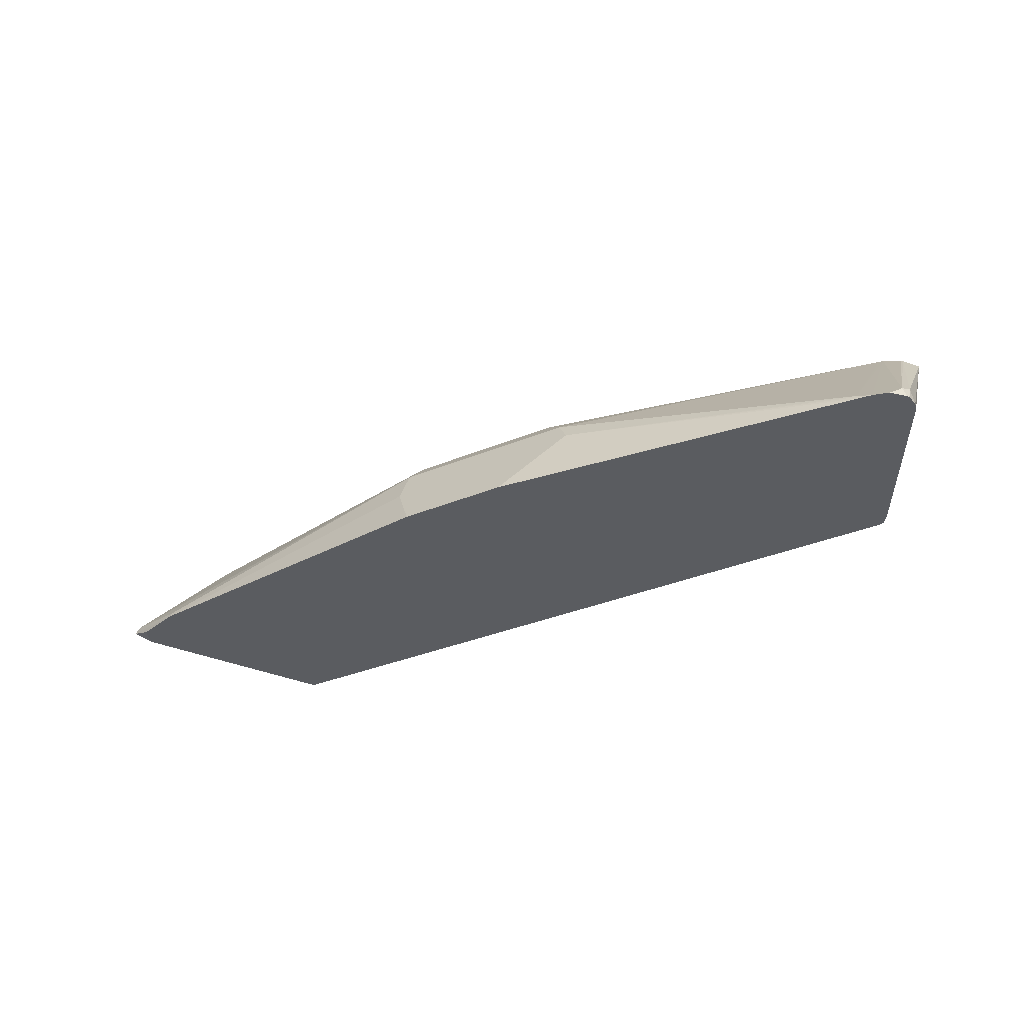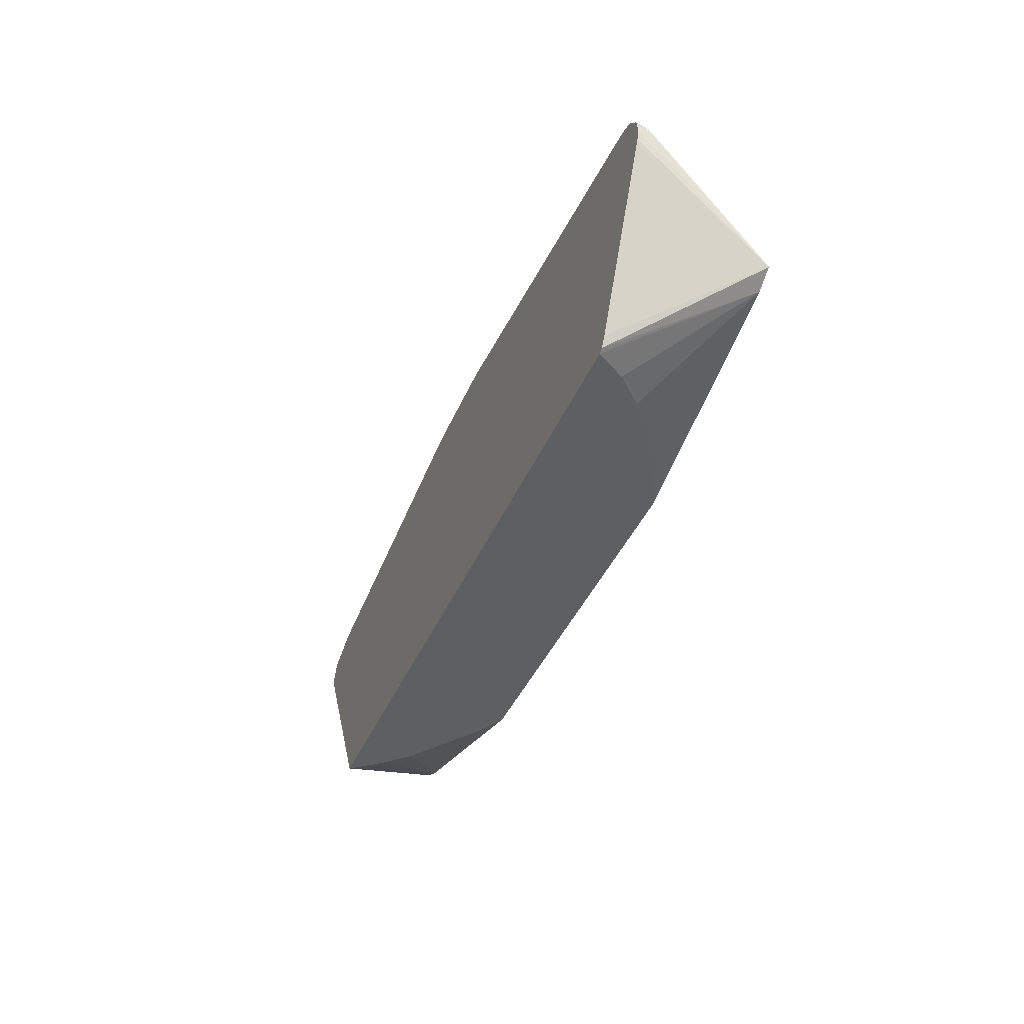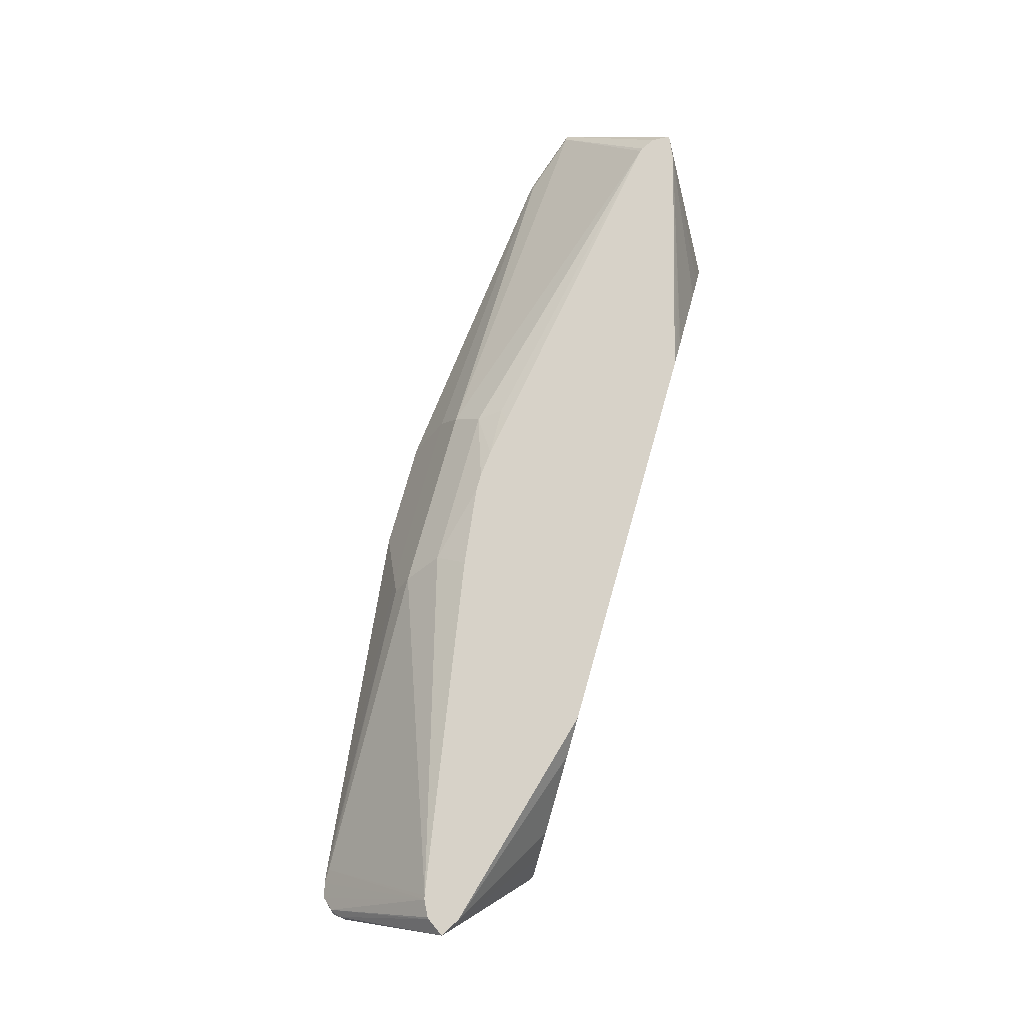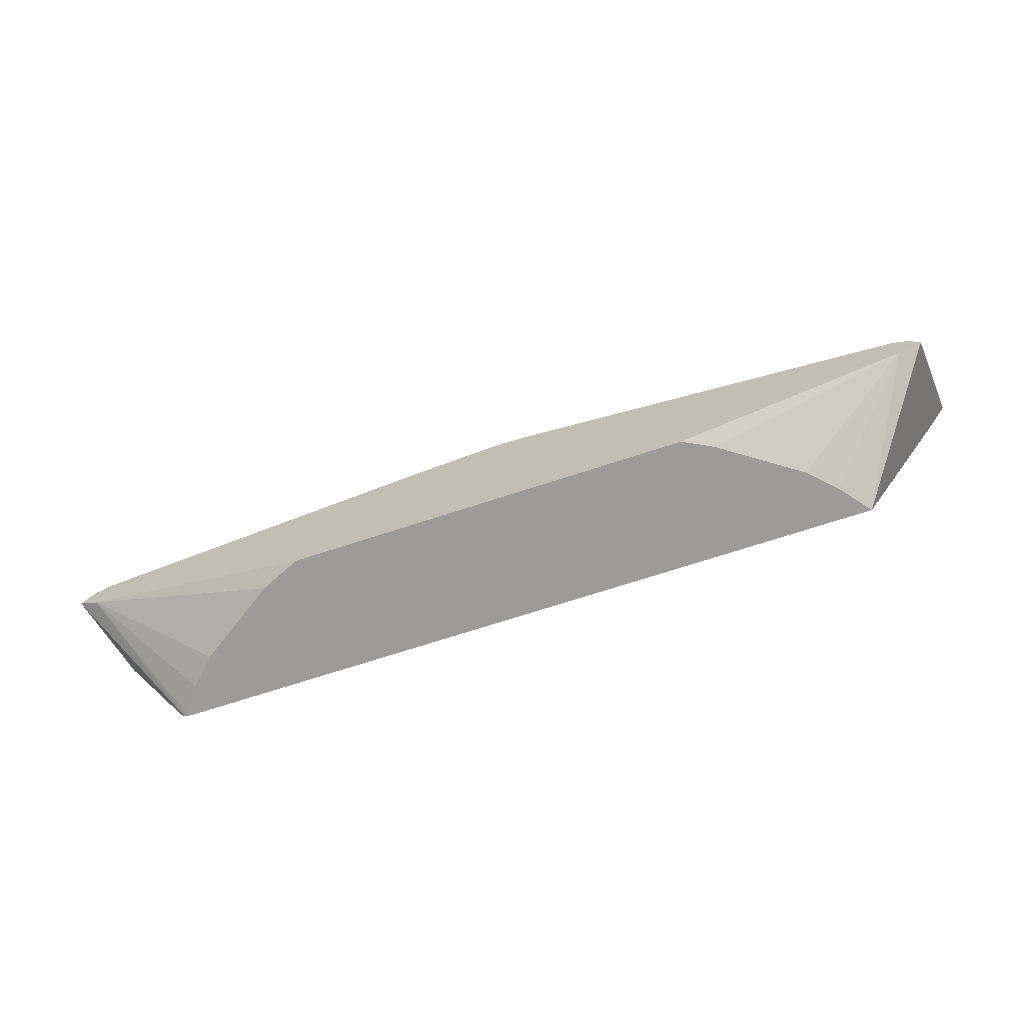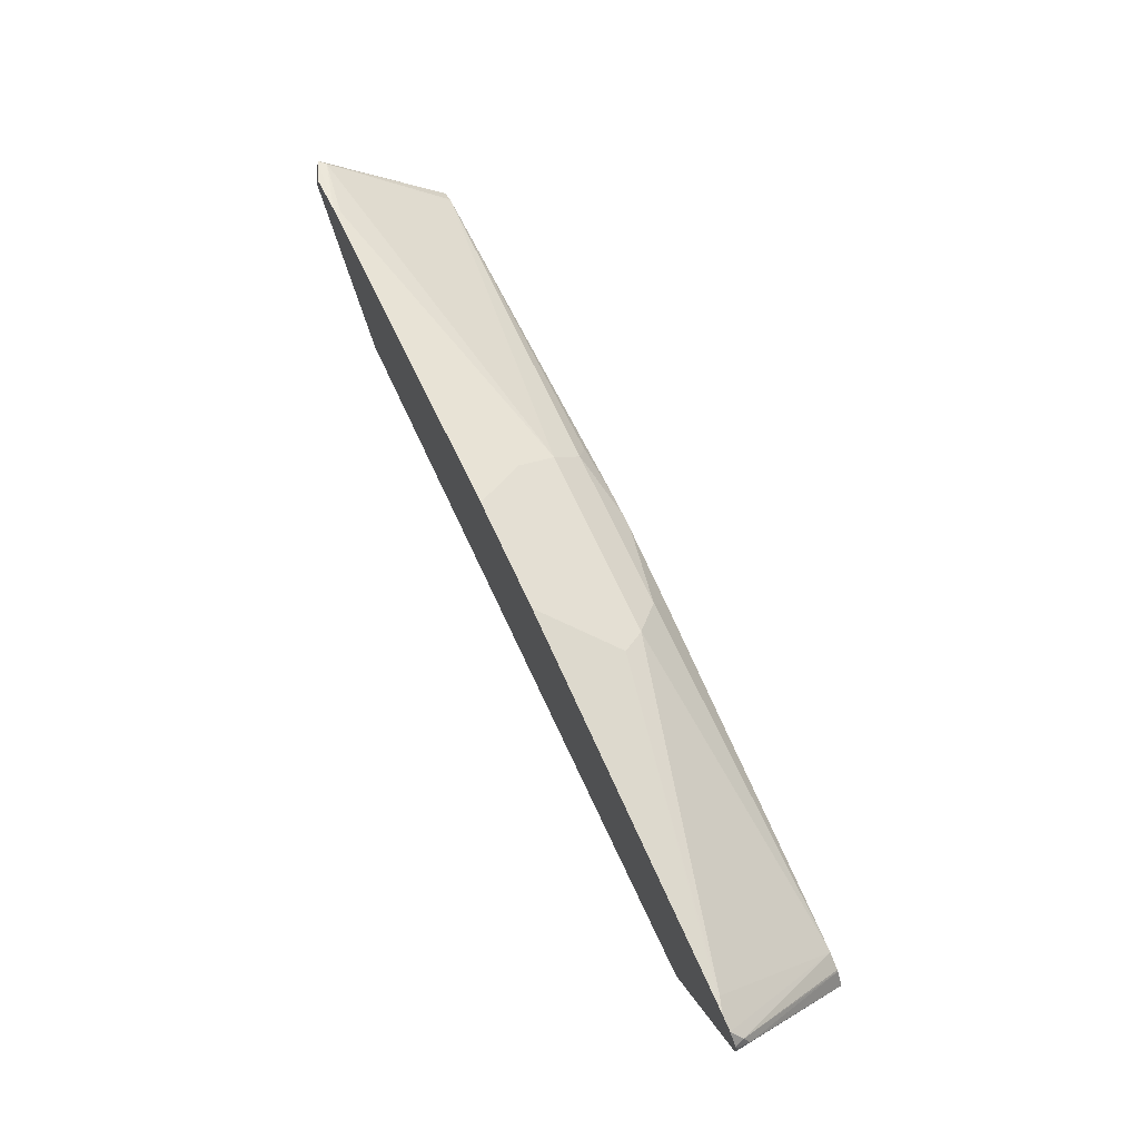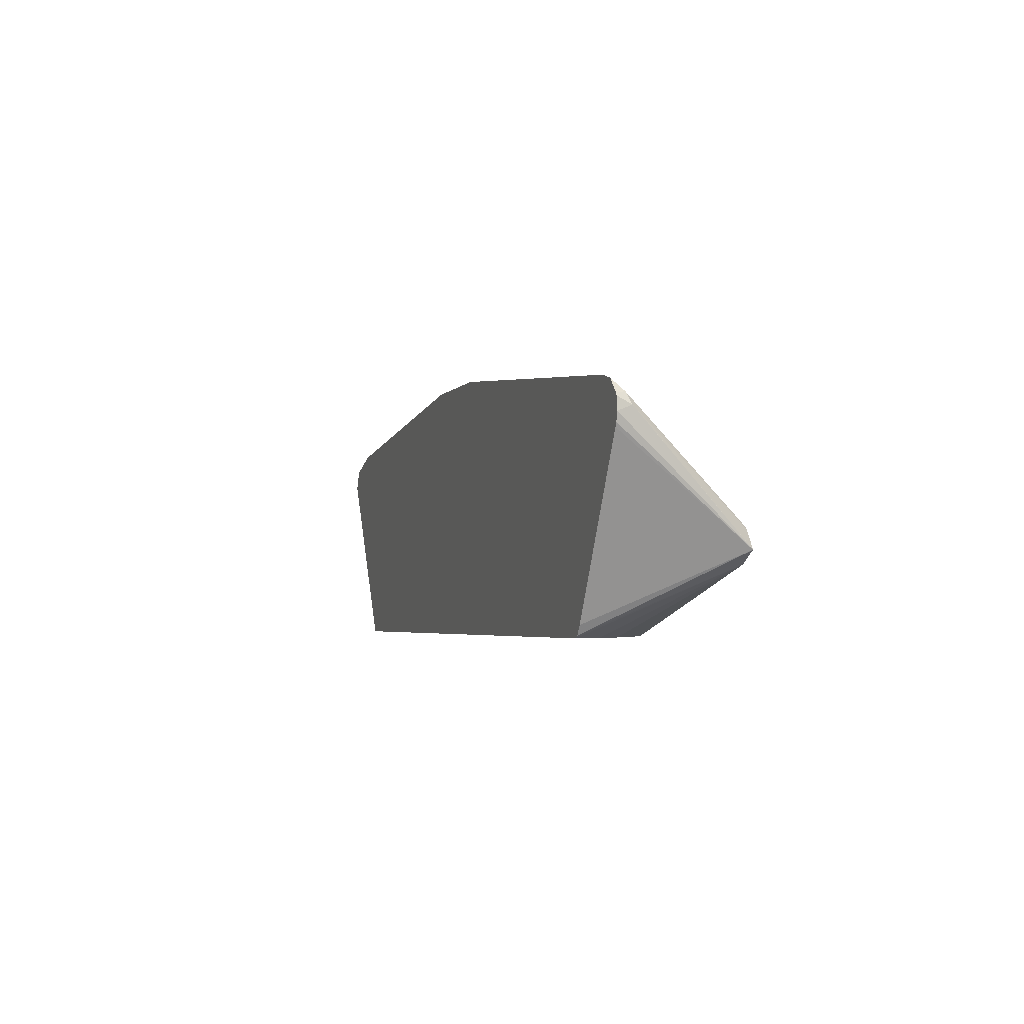
<metadata>
{"format":"obj","ext":"obj","renderer":"f3d","projection":"perspective","resolution":1024,"background":"white","views":[{"elev":-33.6,"azim":-150.3,"up":"+Z"},{"elev":-39.6,"azim":-111.2,"up":"+Y"},{"elev":77.4,"azim":-74.2,"up":"+Z"},{"elev":-69.7,"azim":18.2,"up":"+Y"},{"elev":71.7,"azim":-115.1,"up":"+Y"},{"elev":-3.3,"azim":-107.9,"up":"+Y"}]}
</metadata>
<code>
v -0.2264 0.07338 0.2471
v -0.2138 0.07338 0.2662
v -0.2684 0.1143 0.3304
v -0.2276 0.07396 0.2471
v 0.2495 0.07338 0.2471
v -0.1963 0.07338 0.2837
v -0.2815 0.122 0.3304
v -0.2296 0.07496 0.2471
v -0.1439 0.07338 0.3186
v -0.1175 0.07338 0.3304
v 0.3169 0.1934 0.2471
v 0.3275 0.2009 0.2533
v 0.3128 0.1217 0.3304
v 0.3124 0.1213 0.3304
v 0.2969 0.1143 0.3304
v 0.2328 0.07338 0.2678
v -0.2815 0.1221 0.3304
v -0.2911 0.198 0.2562
v -0.2921 0.1941 0.2471
v -0.2907 0.1884 0.2471
v -0.2894 0.1858 0.2471
v -0.2336 0.08086 0.2471
v 0.1449 0.07338 0.3304
v 0.3169 0.1947 0.2471
v 0.3113 0.2065 0.2471
v 0.3104 0.2072 0.2471
v 0.2823 0.2164 0.2471
v 0.3231 0.2009 0.2577
v 0.3071 0.1325 0.3304
v 0.2154 0.07338 0.2853
v 0.153 0.07338 0.3264
v 0.1624 0.07338 0.3214
v 0.1649 0.07338 0.32
v -0.2814 0.1222 0.3304
v -0.2911 0.2025 0.2471
v -0.2739 0.1334 0.3304
v -0.2882 0.2052 0.2533
v 0.2794 0.2171 0.2471
v 0.2794 0.2154 0.2504
v 0.3144 0.2038 0.2562
v 0.06982 0.2154 0.3028
v 0.2962 0.139 0.3304
v 0.2985 0.1382 0.3304
v -0.2903 0.2042 0.2471
v -0.2728 0.1346 0.3304
v -0.282 0.213 0.2471
v -0.2621 0.1399 0.3304
v 0.05235 0.2433 0.2471
v 0.06982 0.2271 0.2795
v 0.06982 0.2213 0.2911
v 0.06982 0.198 0.3202
v -0.0524 0.2154 0.3028
v 0.07855 0.1834 0.3275
v 0.07285 0.1777 0.3304
v -0.2718 0.2158 0.2471
v -0.2597 0.1405 0.3304
v -0.262 0.2154 0.2504
v -0.01995 0.2433 0.2471
v -0.0524 0.2271 0.2795
v -0.0524 0.2213 0.2911
v 0.02845 0.1842 0.3304
v 0.04628 0.1823 0.3304
v -0.03493 0.198 0.3202
v -0.06113 0.2227 0.2882
v -0.262 0.2171 0.2471
v -0.03493 0.1777 0.3304
v -0.03493 0.1863 0.3261
v 0.01747 0.1842 0.3304
f 27 40 28
f 28 40 41
f 28 41 42
f 28 42 43
f 28 43 29
f 36 45 37
f 38 49 50
f 37 46 44
f 37 45 47
f 37 47 46
f 38 48 49
f 27 39 40
f 35 37 44
f 27 38 39
f 12 26 27
f 18 36 37
f 18 34 36
f 18 35 19
f 17 34 18
f 15 33 30
f 15 32 33
f 15 31 32
f 15 23 31
f 15 30 16
f 12 29 13
f 12 28 29
f 12 27 28
f 38 50 41
f 12 25 26
f 18 37 35
f 38 41 39
f 49 60 50
f 41 51 42
f 12 24 25
f 63 67 68
f 59 64 60
f 59 65 64
f 58 65 59
f 56 67 63
f 56 66 67
f 55 64 65
f 55 57 64
f 53 62 54
f 52 56 63
f 52 57 56
f 52 64 57
f 52 60 64
f 39 41 40
f 51 68 61
f 51 62 53
f 51 61 62
f 49 59 60
f 48 59 49
f 48 58 59
f 47 57 55
f 47 56 57
f 46 47 55
f 42 53 54
f 42 51 53
f 41 63 51
f 41 52 63
f 41 60 52
f 41 50 60
f 51 63 68
f 11 24 12
f 66 68 67
f 7 21 22
f 1 9 6
f 1 10 9
f 1 23 10
f 1 31 23
f 1 32 31
f 1 33 32
f 1 30 33
f 1 16 30
f 1 11 5
f 1 24 11
f 1 25 24
f 1 26 25
f 1 27 26
f 1 38 27
f 1 6 2
f 1 48 38
f 1 65 58
f 1 55 65
f 1 46 55
f 1 44 46
f 1 35 44
f 1 19 35
f 1 20 19
f 1 21 20
f 1 22 21
f 1 8 22
f 1 4 8
f 1 3 4
f 1 2 3
f 7 22 8
f 1 58 48
f 2 6 3
f 1 5 16
f 3 8 4
f 7 20 21
f 7 19 20
f 7 18 19
f 7 17 18
f 5 15 16
f 3 7 8
f 5 13 14
f 5 12 13
f 5 11 12
f 3 17 7
f 3 34 17
f 3 36 34
f 3 45 36
f 3 47 45
f 3 56 47
f 5 14 15
f 3 68 66
f 3 66 56
f 3 6 9
f 3 9 10
f 3 10 23
f 3 15 14
f 3 14 13
f 3 13 29
f 3 23 15
f 3 43 42
f 3 42 54
f 3 54 62
f 3 62 61
f 3 61 68
f 3 29 43

</code>
